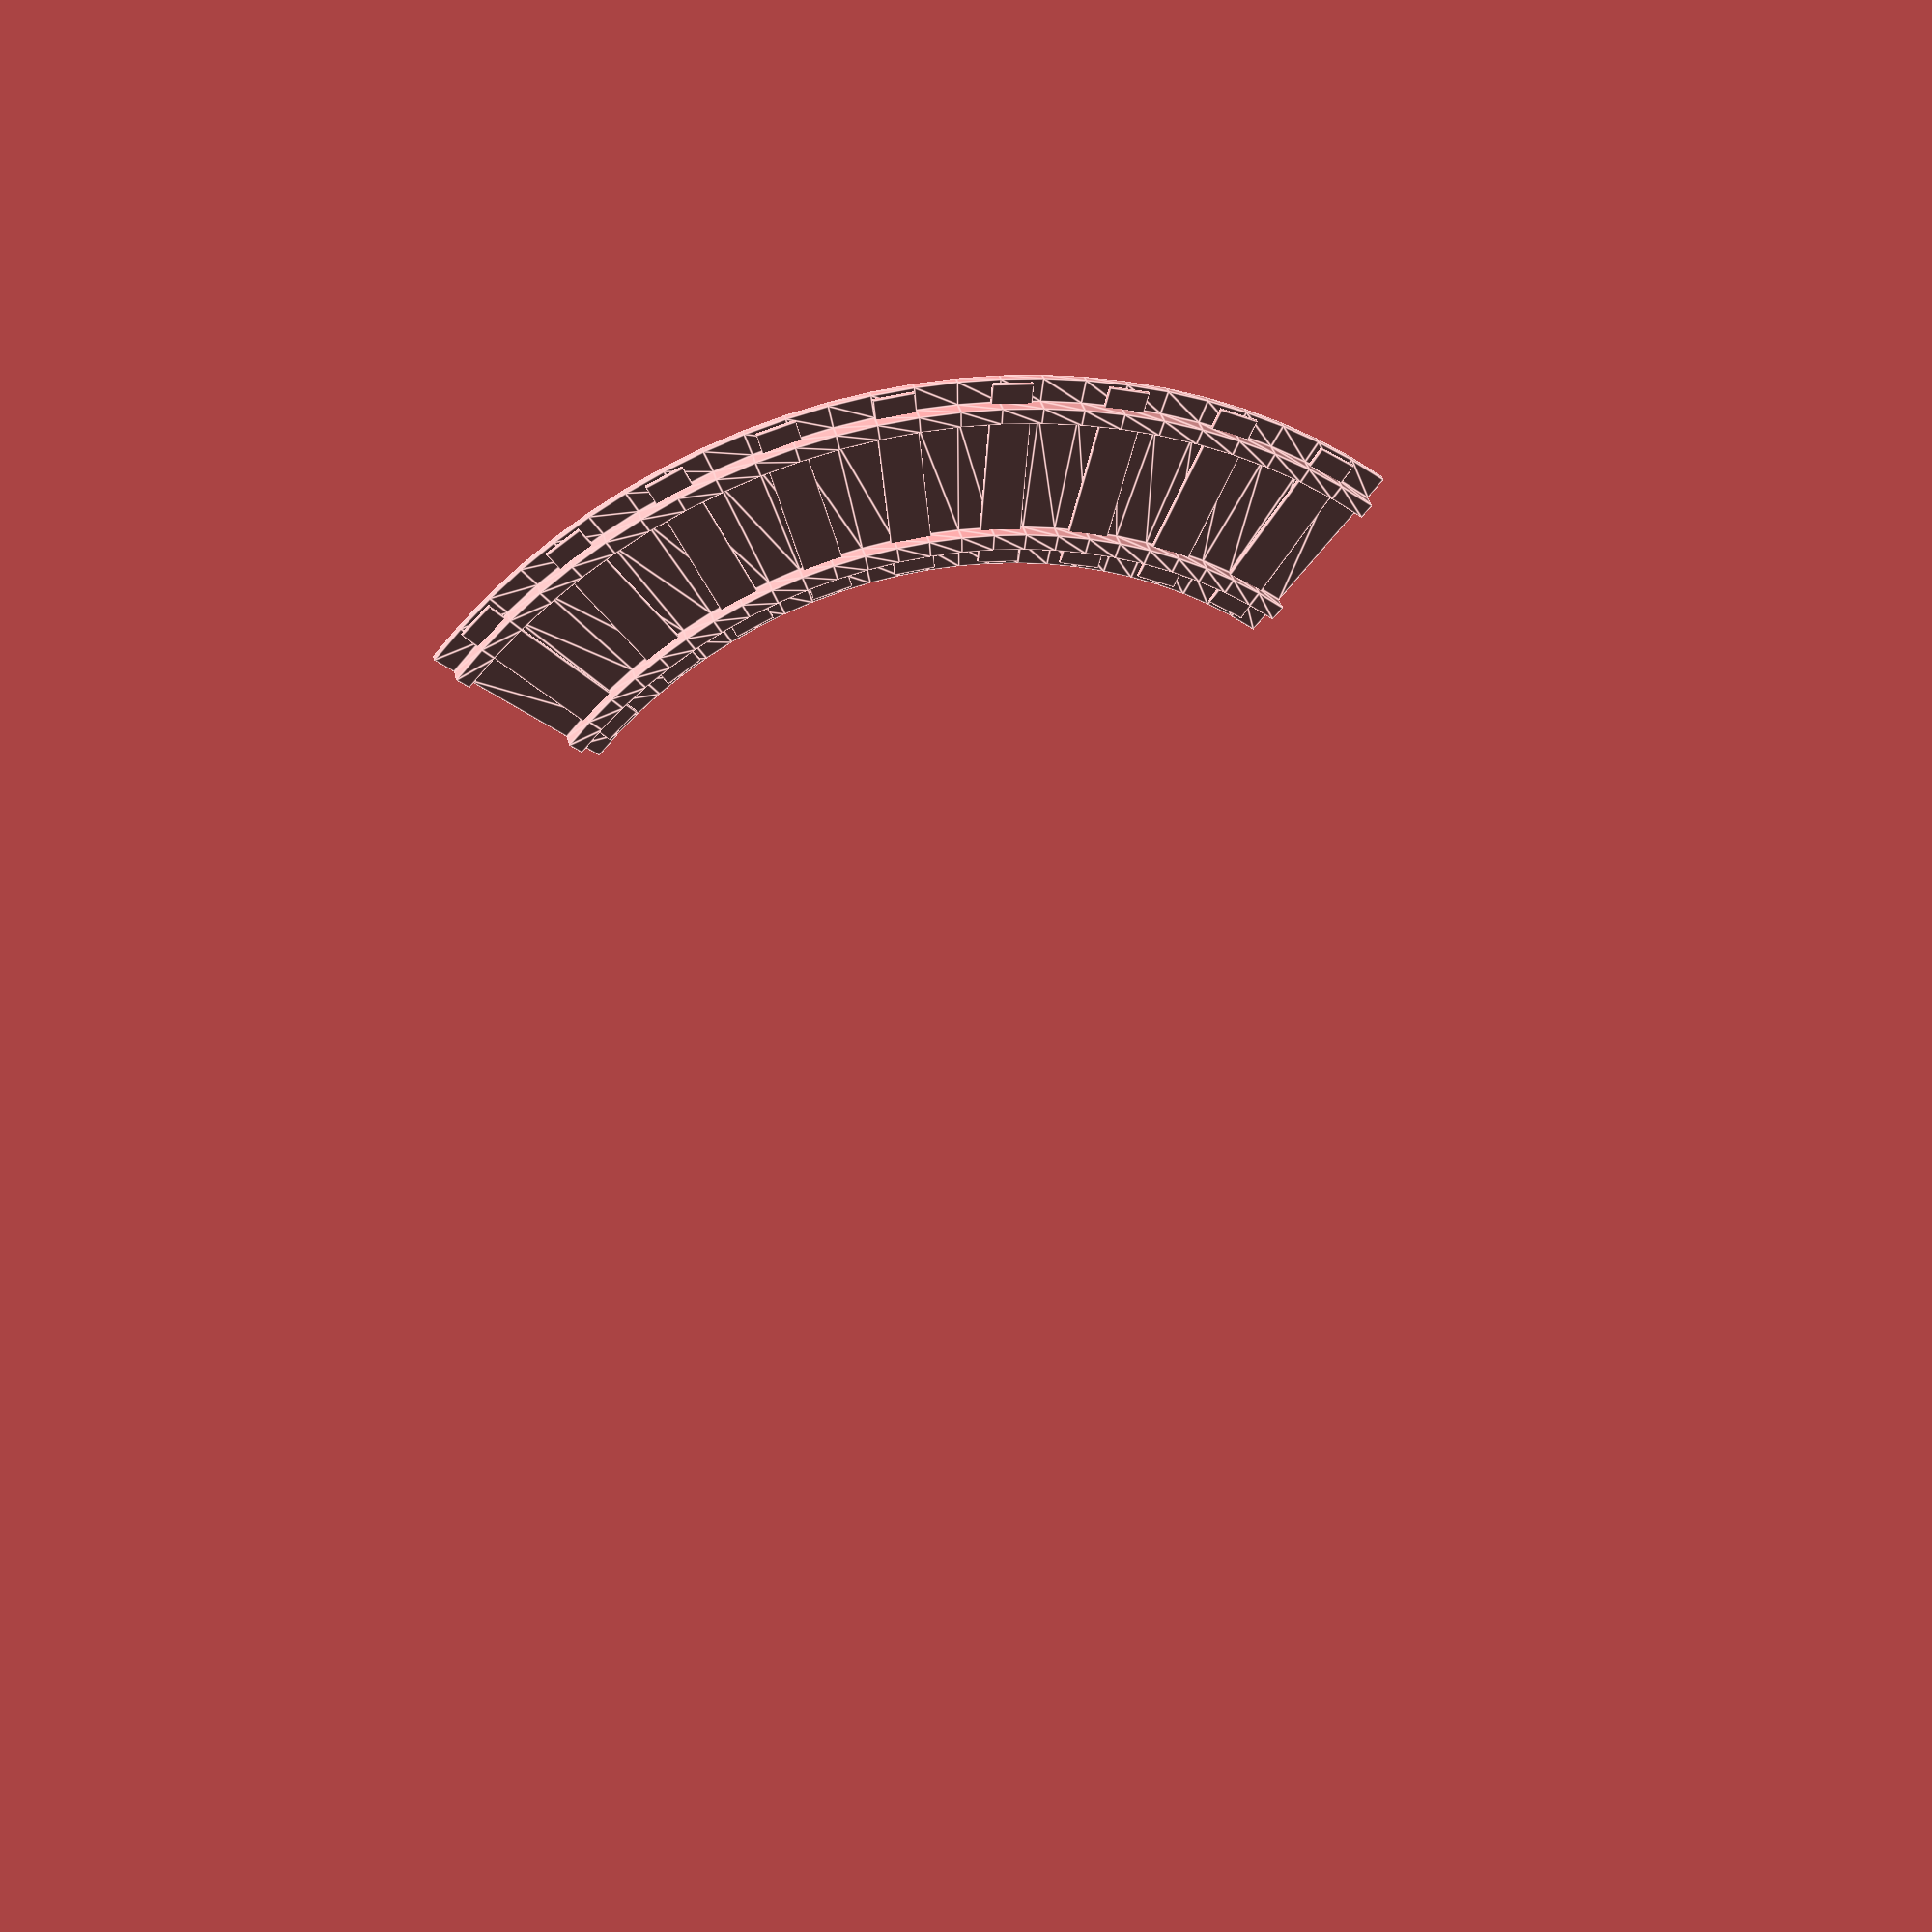
<openscad>
intersection() {
	// un "cube" qui permettra de couper le rail extrud.. .. un quart de cercle
	cube(size = [174, 174, 20], center = false);
	// extrusion rotative d'un profil de rail d..fini par un polygon
   translate([0,0,-7])
	rotate_extrude(convexity= 10, $fn = 100)
		translate([142,0,0])

//		polygon(points=[[0,7],[-25,7],[-30,0],[-32,0],[-25,9],[-19,9],[-19,13],[-15,13],[-15,9],[15,9],[15,13],[19,13],[19,9],[25,9],[32,0],[30,0],[25,7]], paths=[[0,1,2,3,4,5,6,7,8,9,10,11,12,13,14,15,16,17,18,19,20]]);

		polygon(points=[[0,7],[-25,7],[-25,9],[-19,9],[-19,13],[-15,13],[-15,9],[15,9],[15,13],[19,13],[19,9],[25,9],[25,7]], paths=[[0,1,2,3,4,5,6,7,8,9,10,11,12,13,14,15,16,17,18,19,20]]);

}

// traverses
for (a = [5,15,25,35,45,55,65,75,85]) // n iterations
{
	rotate([0,0,a])
	translate([118, -5, 2])
	cube(size = [48, 10, 1], center = false);
}

/*
for (a = [5,25,45,65,85]) // n iterations
{
	rotate([0,0,a])
	translate([142,0,0])
	rotate([90,0,0])
	linear_extrude(height=2.5)
		polygon(points=[[-32,0],[-25,9],[25,9],[32,0]], paths=[[0,1,2,3,4,5,6,7,8,9,10,11,12,13,14,15,16,17,18,19,20]]);
}
*/

/*
		polygon(points=[[0,7],[-25,7],[-30,0],[-32,0],[-25,9],[-19,9],[-19,13],[-15,13],[-15,9],[15,9],[15,13],[19,13],[19,9],[25,9],[32,0],[30,0],[25,7]], paths=[[0,1,2,3,4,5,6,7,8,9,10,11,12,13,14,15,16,17,18,19,20]]);
*/
</openscad>
<views>
elev=325.9 azim=309.3 roll=348.4 proj=p view=edges
</views>
